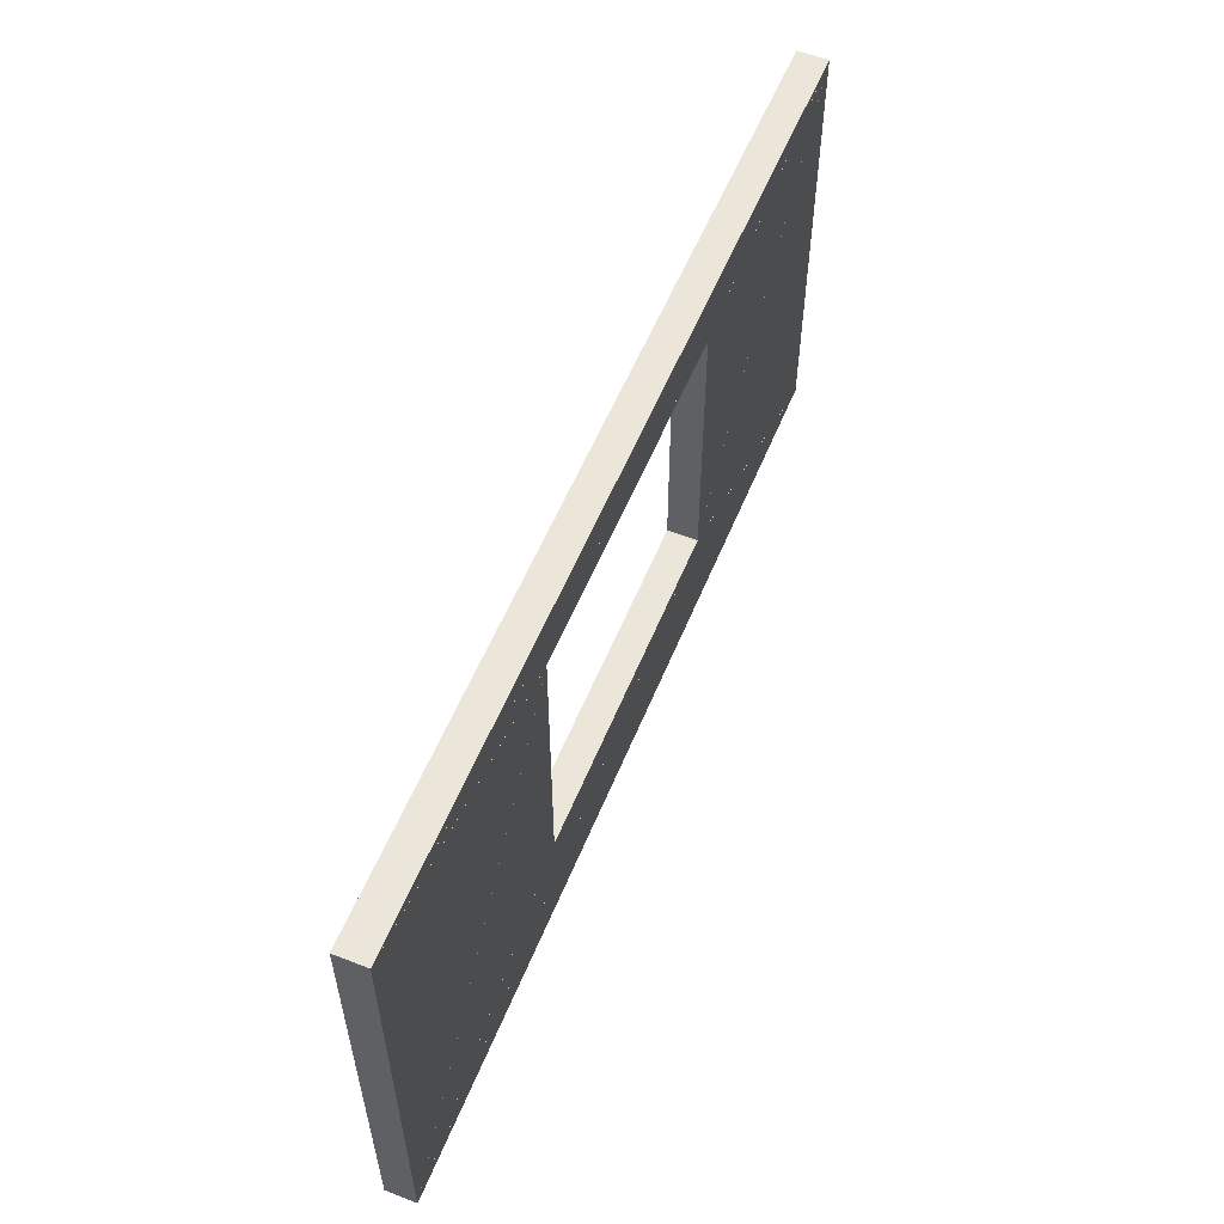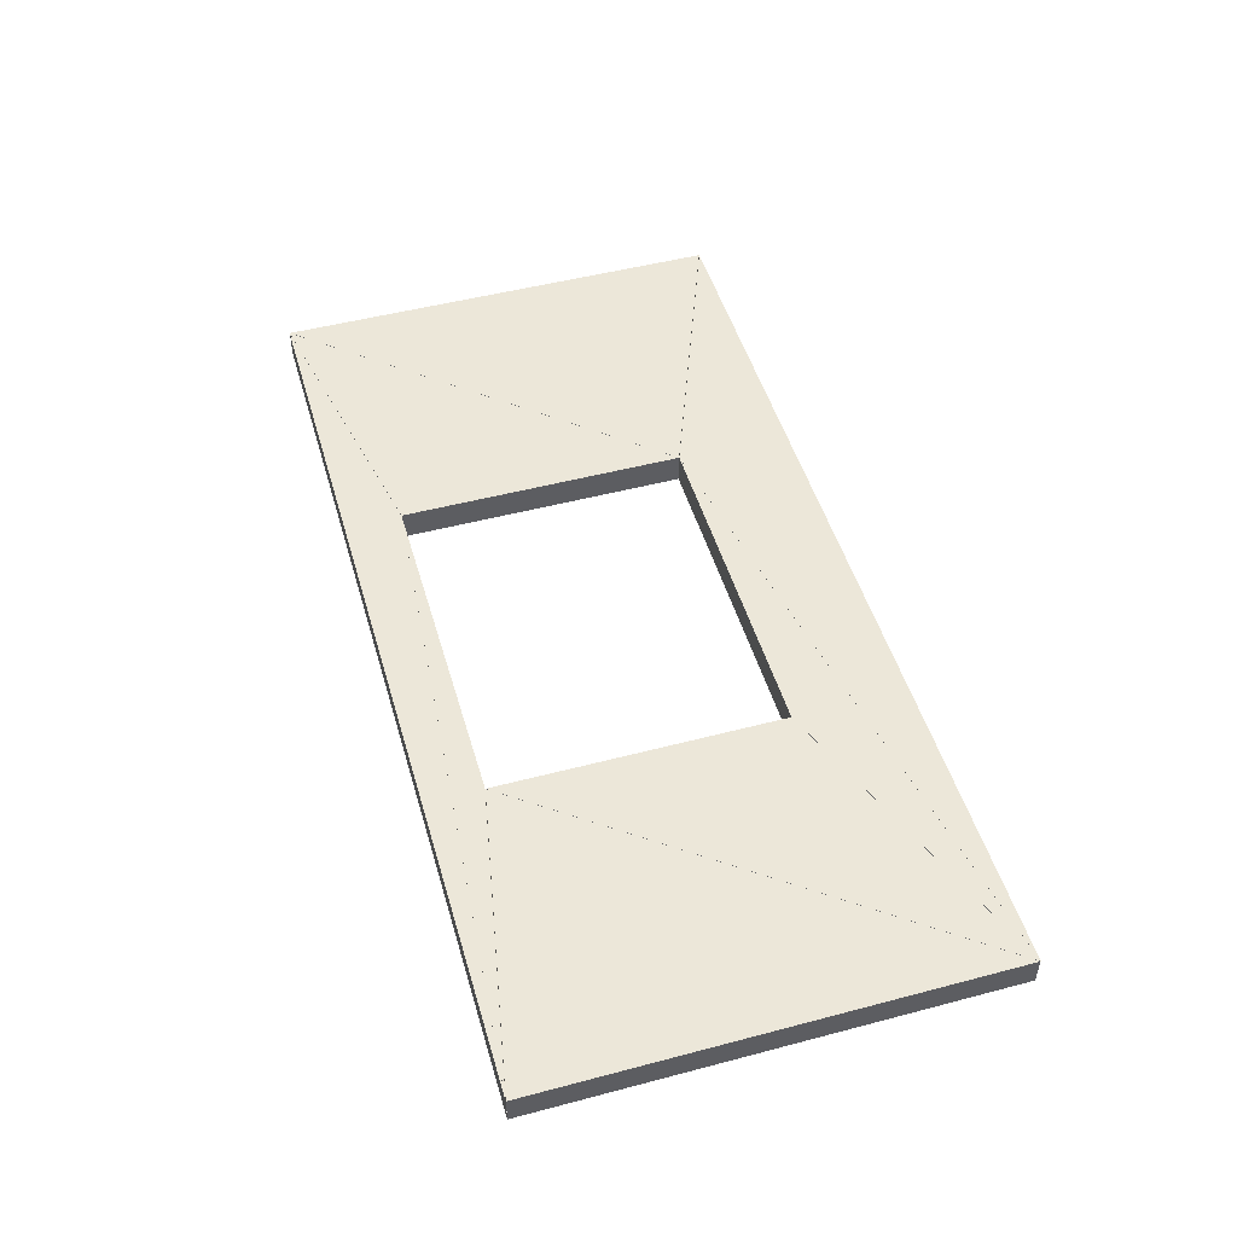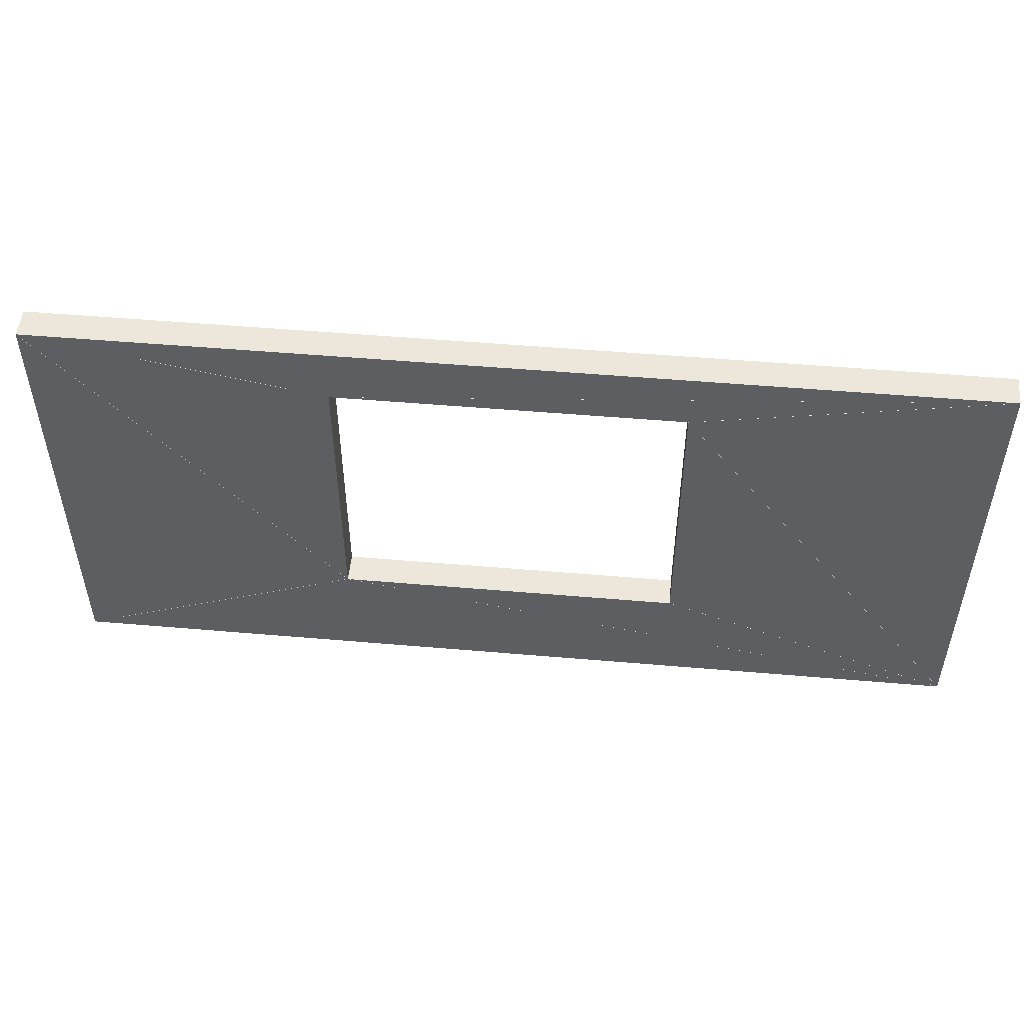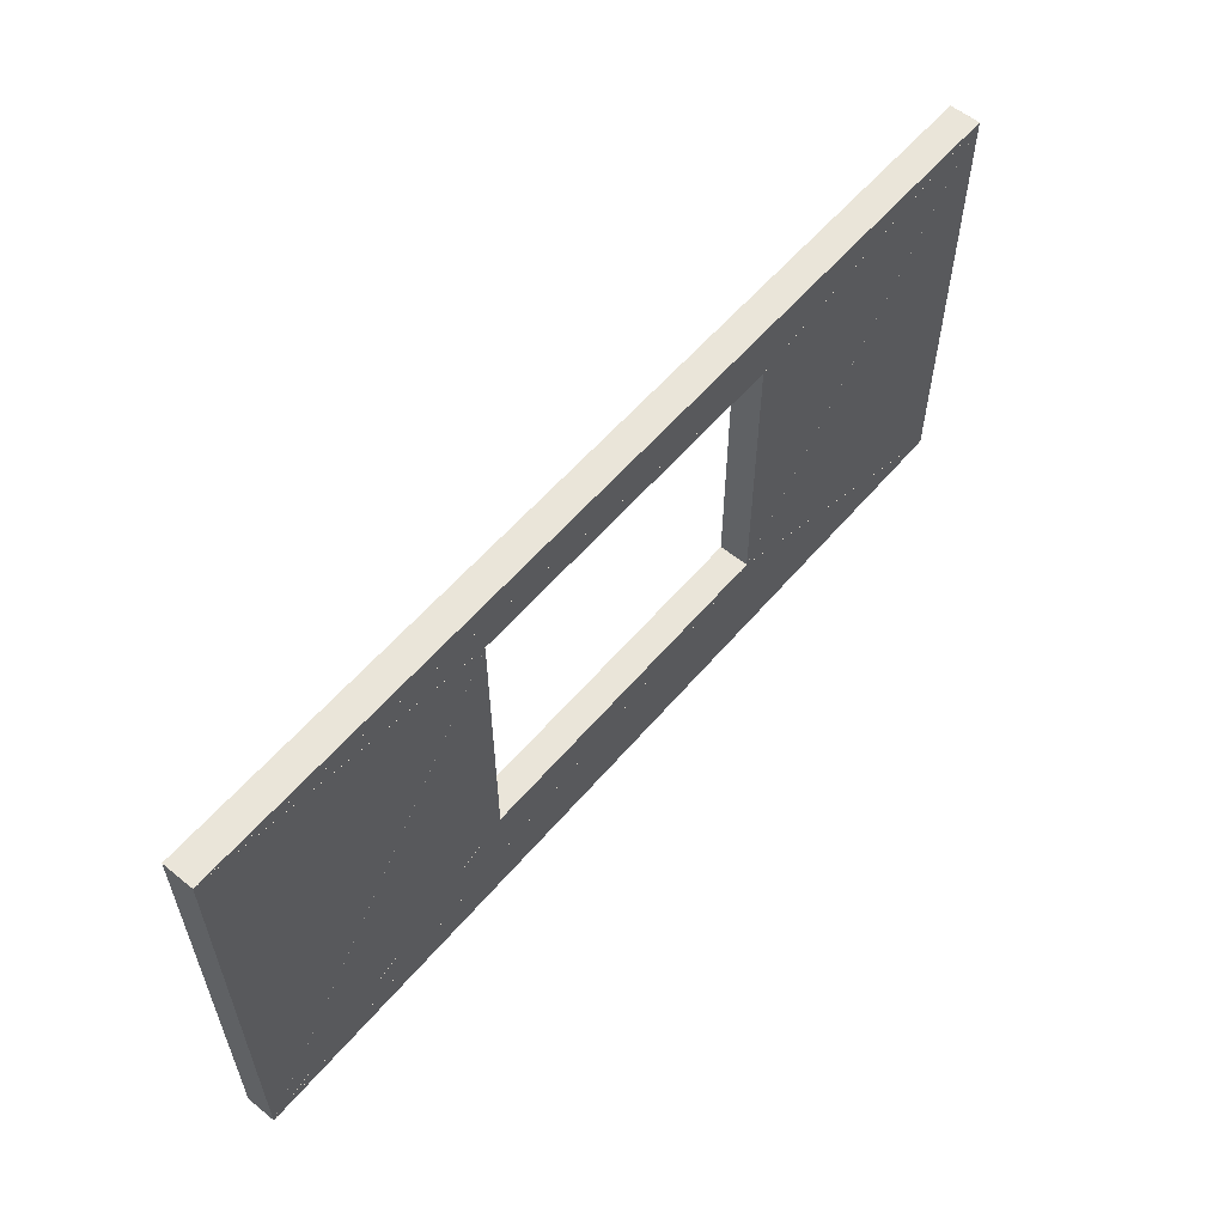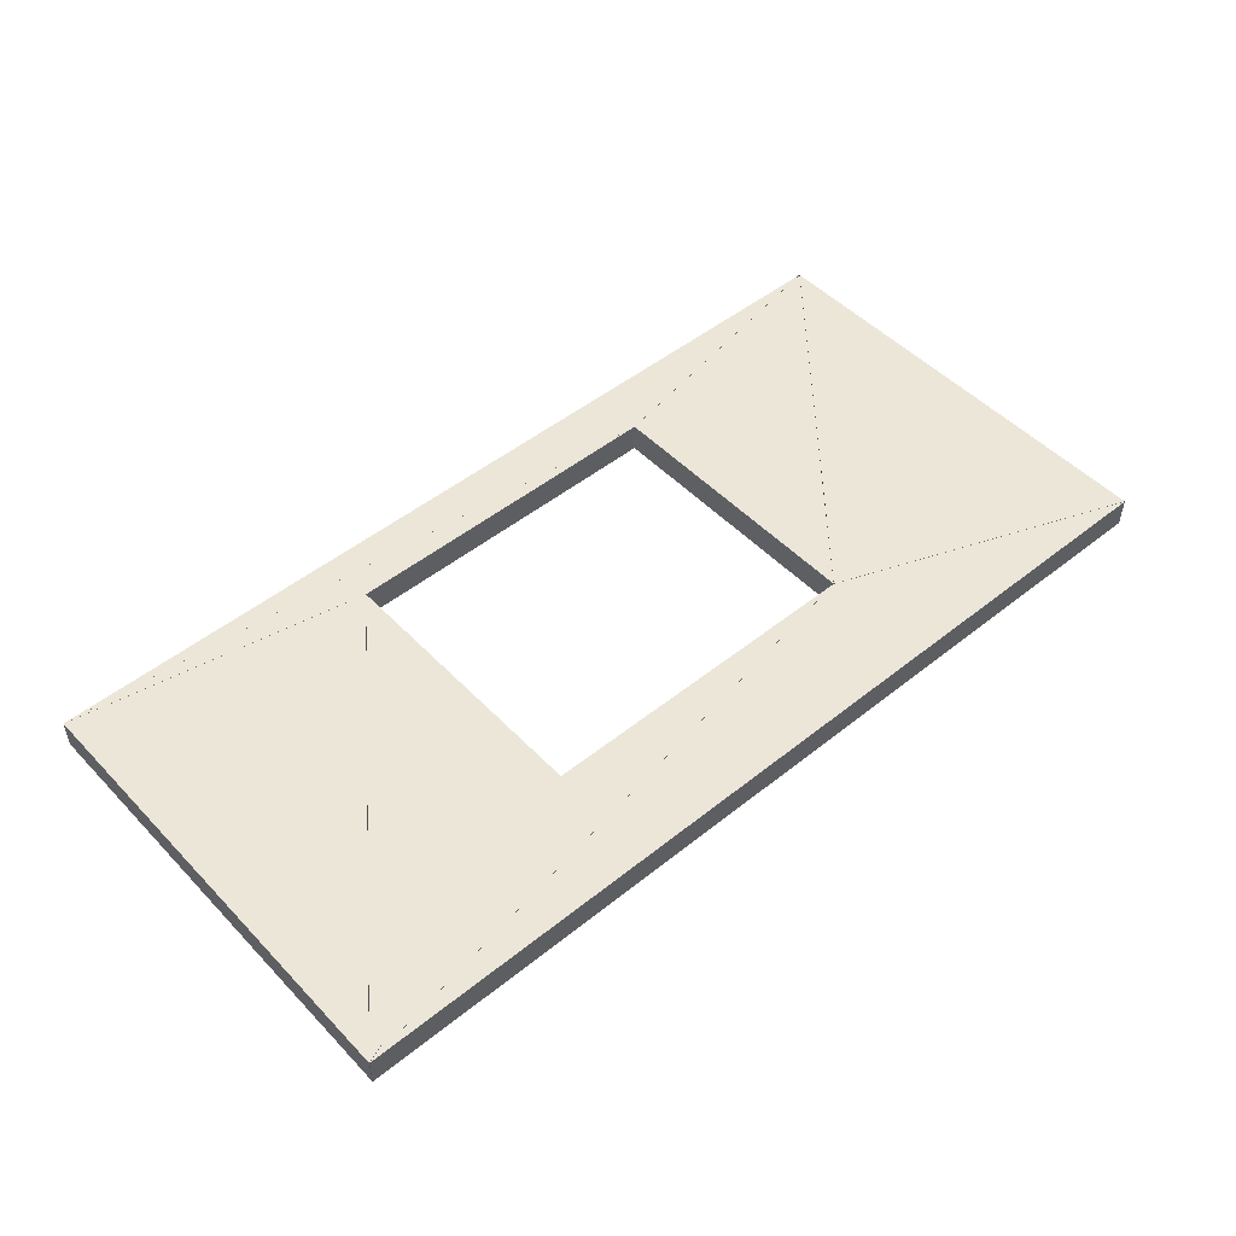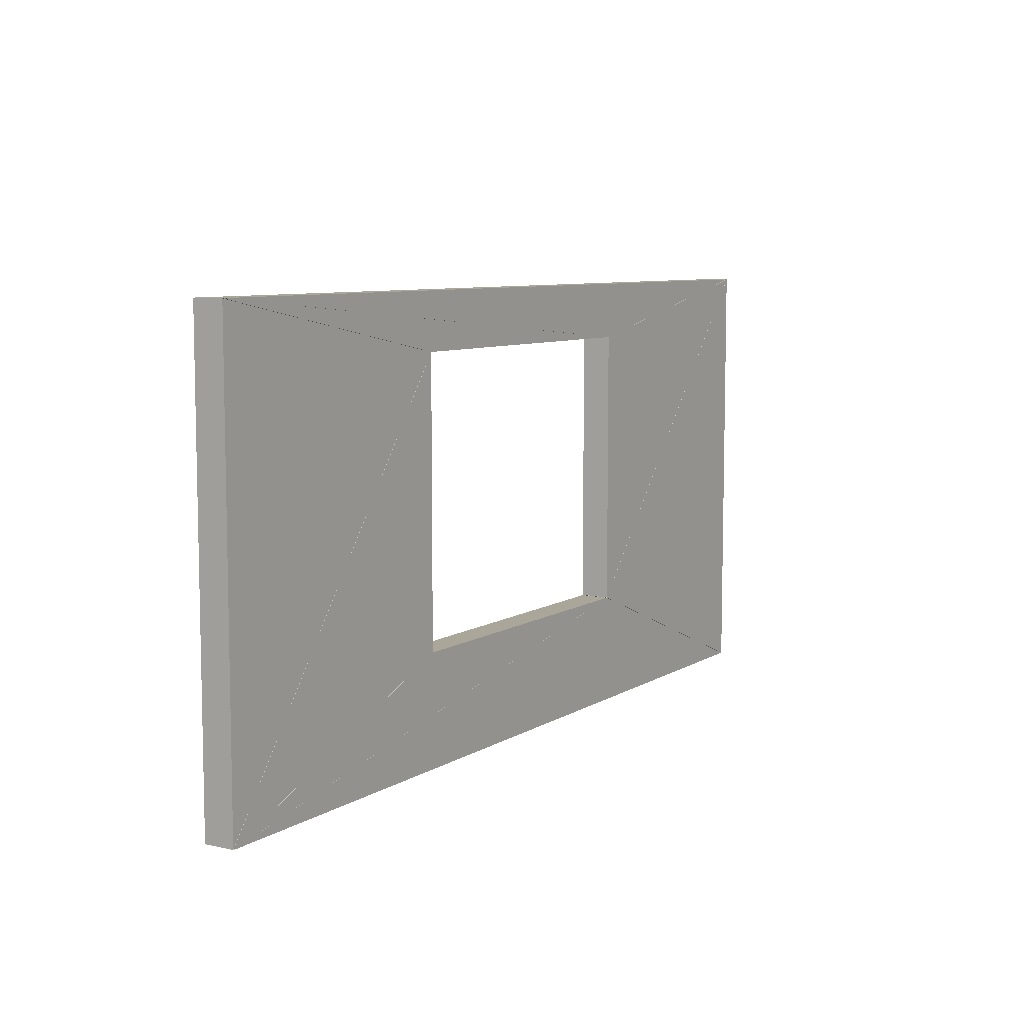
<metadata>
{"format":"obj","ext":"obj","renderer":"f3d","projection":"perspective","resolution":1024,"background":"white","views":[{"elev":56.4,"azim":112.1,"up":"+Z"},{"elev":49.7,"azim":73.8,"up":"+Y"},{"elev":50.7,"azim":5.4,"up":"+Z"},{"elev":57.9,"azim":130.0,"up":"+Z"},{"elev":49.5,"azim":138.5,"up":"+Y"},{"elev":7.8,"azim":121.6,"up":"+Z"}]}
</metadata>
<code>
o convex_0
v 0.1484 13.84 0.0004
v -1.42 13.84 0.5998
v -3.218 13.84 0.5998
v 0.1484 13.68 0.0004
v -1.42 13.68 0.5998
v -3.218 13.68 0.5998
f 2 1 3
f 5 6 4
f 1 4 2
f 2 4 5
f 2 5 3
f 3 5 6
f 3 6 1
f 1 6 4
o convex_1
v -1.419 13.84 2.099
v -1.419 13.84 0.6003
v 0.149 13.84 0.0009
v -1.419 13.68 2.099
v -1.419 13.68 0.6003
v 0.149 13.68 0.0009
f 8 7 9
f 11 12 10
f 7 10 8
f 8 10 11
f 8 11 9
f 9 11 12
f 9 12 7
f 7 12 10
o convex_2
v -4.758 13.84 0.0002
v 0.1472 13.84 0.0002
v -3.219 13.84 0.5996
v -4.758 13.68 0.0002
v 0.1472 13.68 0.0002
v -3.219 13.68 0.5996
f 14 13 15
f 17 18 16
f 13 16 14
f 14 16 17
f 14 17 15
f 15 17 18
f 15 18 13
f 13 18 16
o convex_3
v -1.419 13.84 2.099
v 0.1495 13.84 0.0015
v 0.1495 13.84 2.399
v -1.419 13.68 2.099
v 0.1495 13.68 0.0015
v 0.1495 13.68 2.399
f 20 19 21
f 23 24 22
f 19 22 20
f 20 22 23
f 20 23 21
f 21 23 24
f 21 24 19
f 19 24 22
o convex_4
v -4.759 13.84 2.399
v -4.759 13.84 0.001
v -3.221 13.84 0.6004
v -4.759 13.68 2.399
v -4.759 13.68 0.001
v -3.221 13.68 0.6004
f 26 25 27
f 29 30 28
f 25 28 26
f 26 28 29
f 26 29 27
f 27 29 30
f 27 30 25
f 25 30 28
o convex_5
v -3.218 13.84 2.1
v -1.42 13.84 2.1
v 0.1484 13.84 2.4
v -3.218 13.68 2.1
v -1.42 13.68 2.1
v 0.1484 13.68 2.4
f 32 31 33
f 35 36 34
f 31 34 32
f 32 34 35
f 32 35 33
f 33 35 36
f 33 36 31
f 31 36 34
o convex_6
v -4.759 13.84 2.399
v -3.221 13.84 0.6011
v -3.221 13.84 2.1
v -4.759 13.68 2.399
v -3.221 13.68 0.6011
v -3.221 13.68 2.1
f 38 37 39
f 41 42 40
f 37 40 38
f 38 40 41
f 38 41 39
f 39 41 42
f 39 42 37
f 37 42 40
o convex_7
v -3.219 13.84 2.1
v 0.1472 13.84 2.4
v -4.758 13.84 2.4
v -3.219 13.68 2.1
v 0.1472 13.68 2.4
v -4.758 13.68 2.4
f 44 43 45
f 47 48 46
f 43 46 44
f 44 46 47
f 44 47 45
f 45 47 48
f 45 48 43
f 43 48 46

</code>
